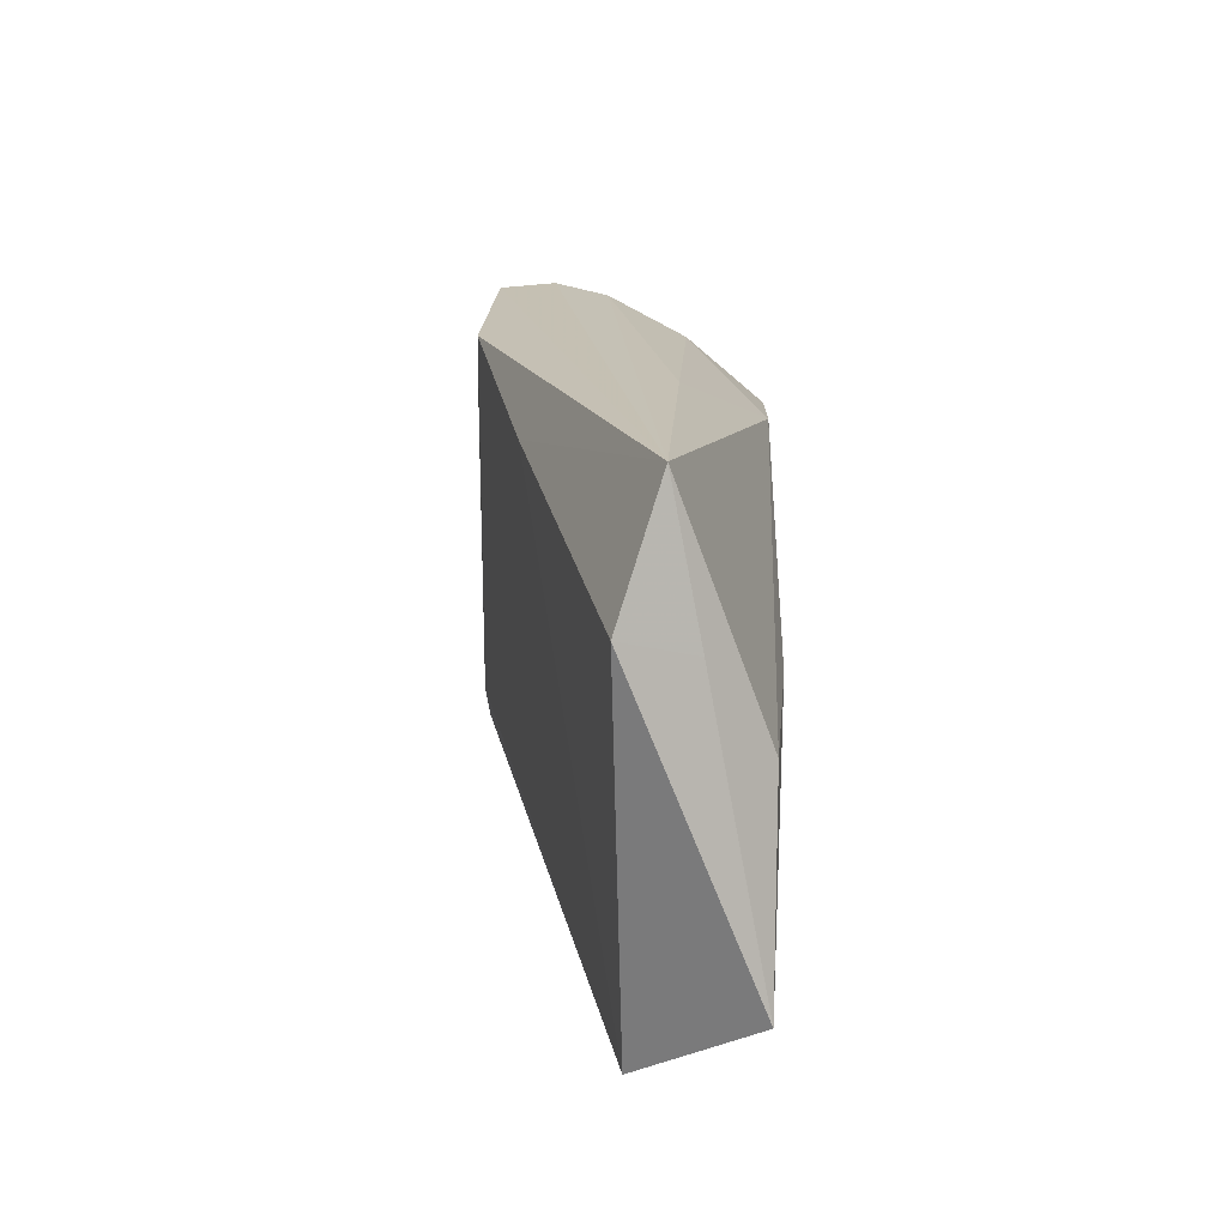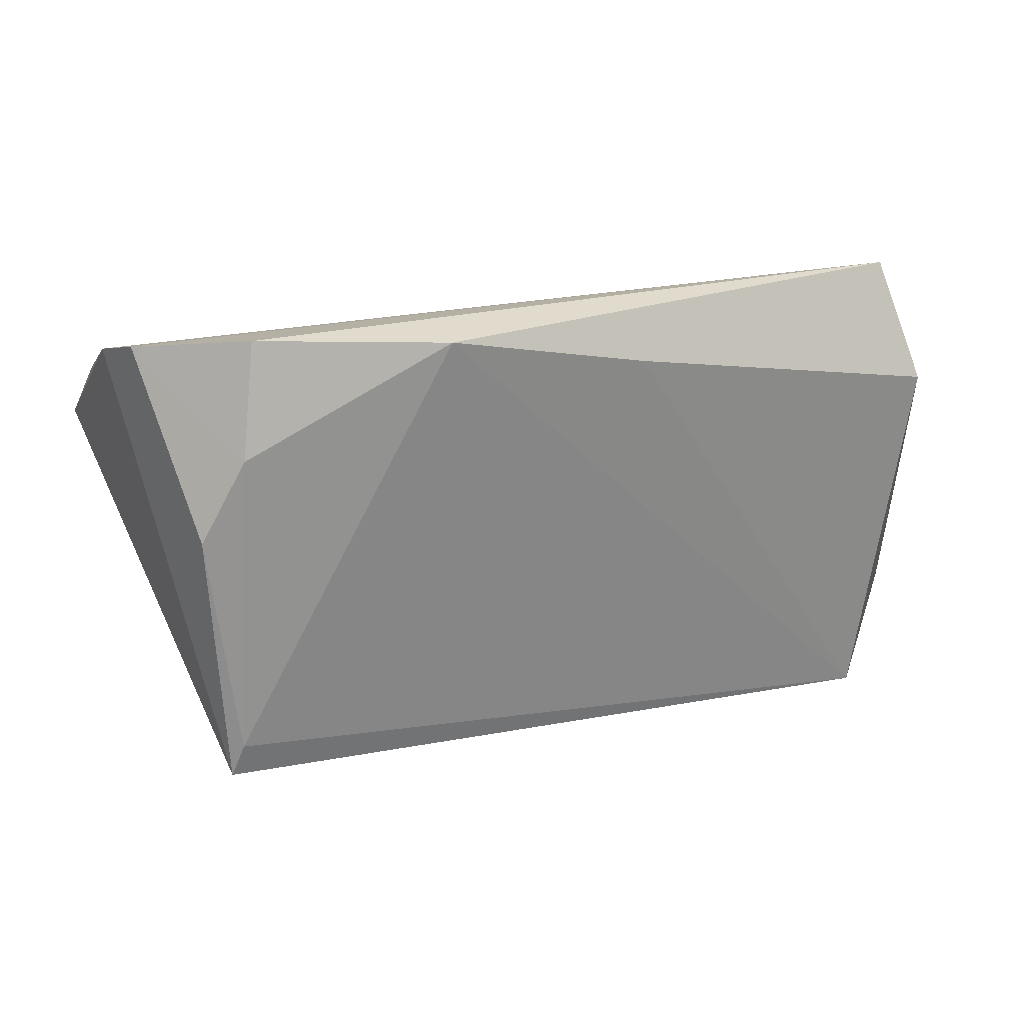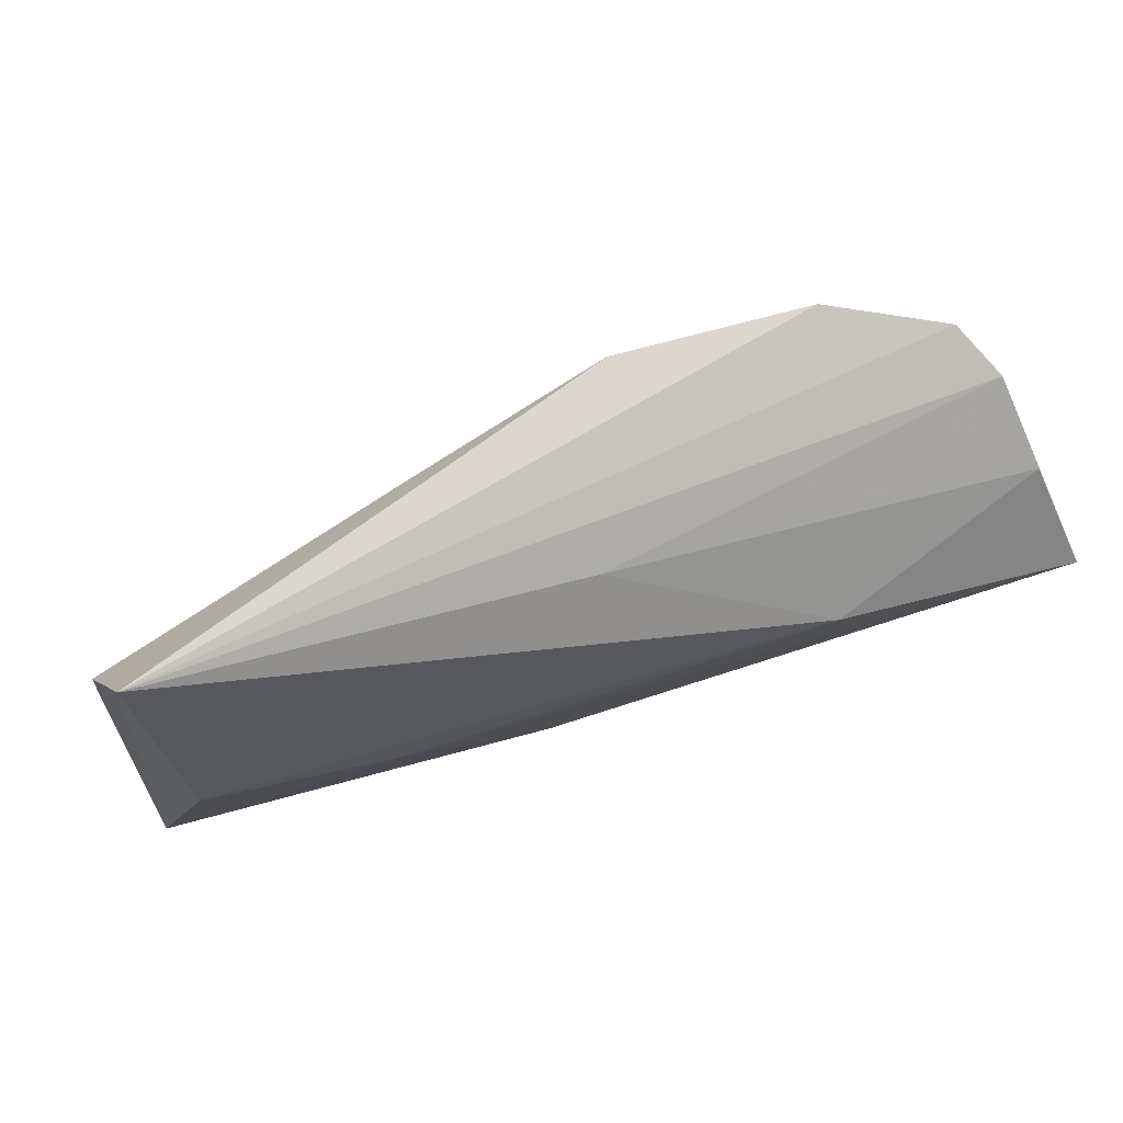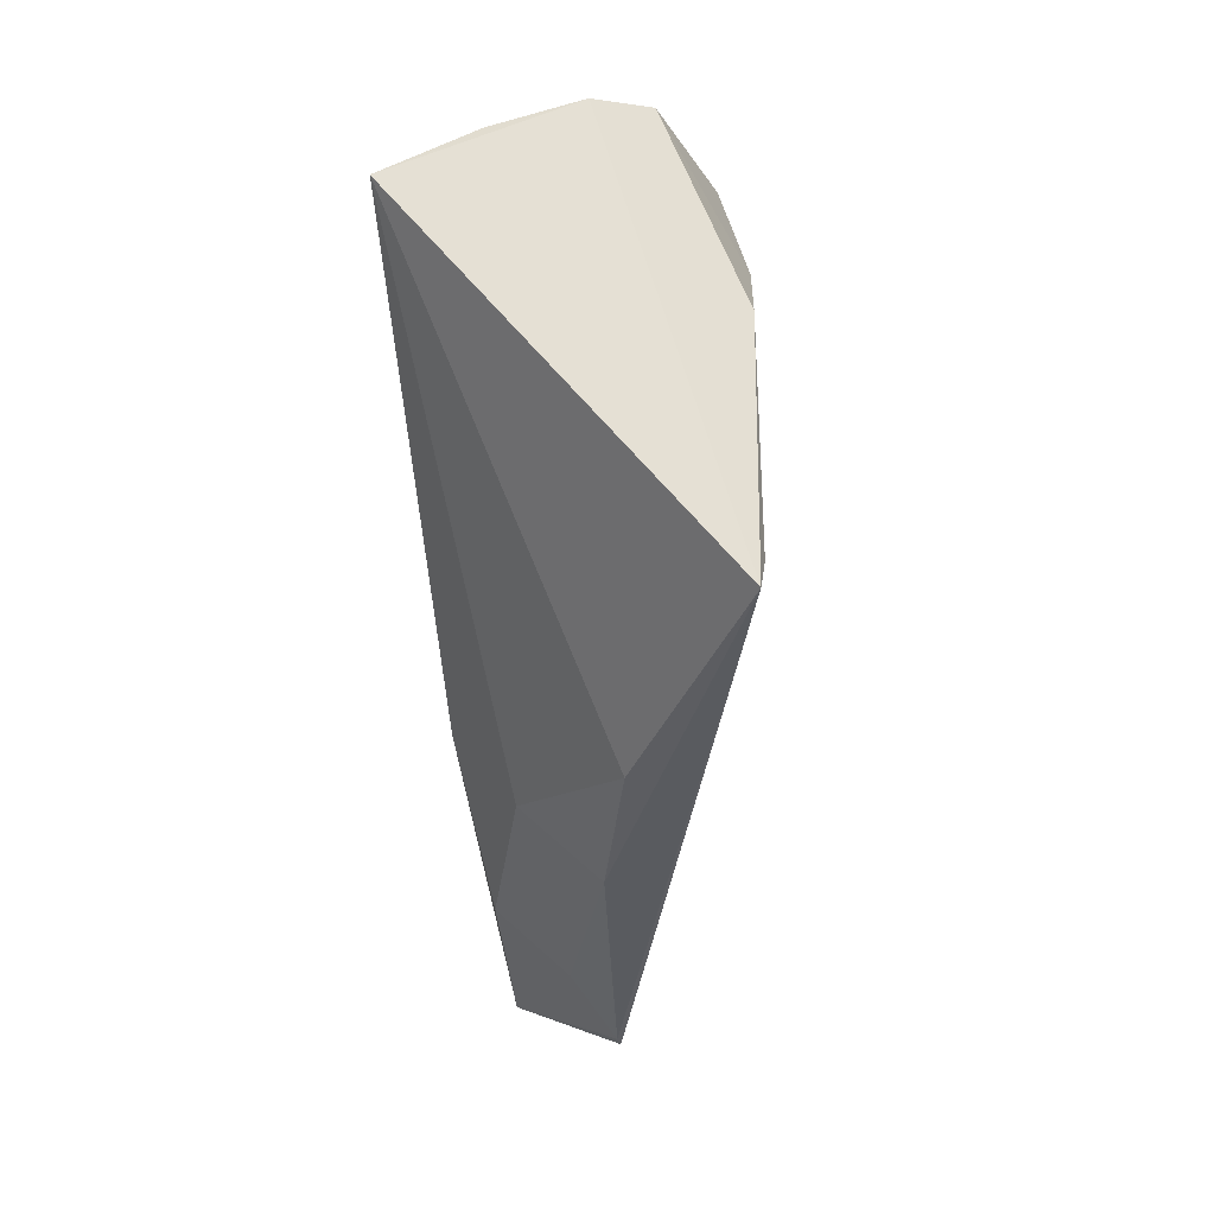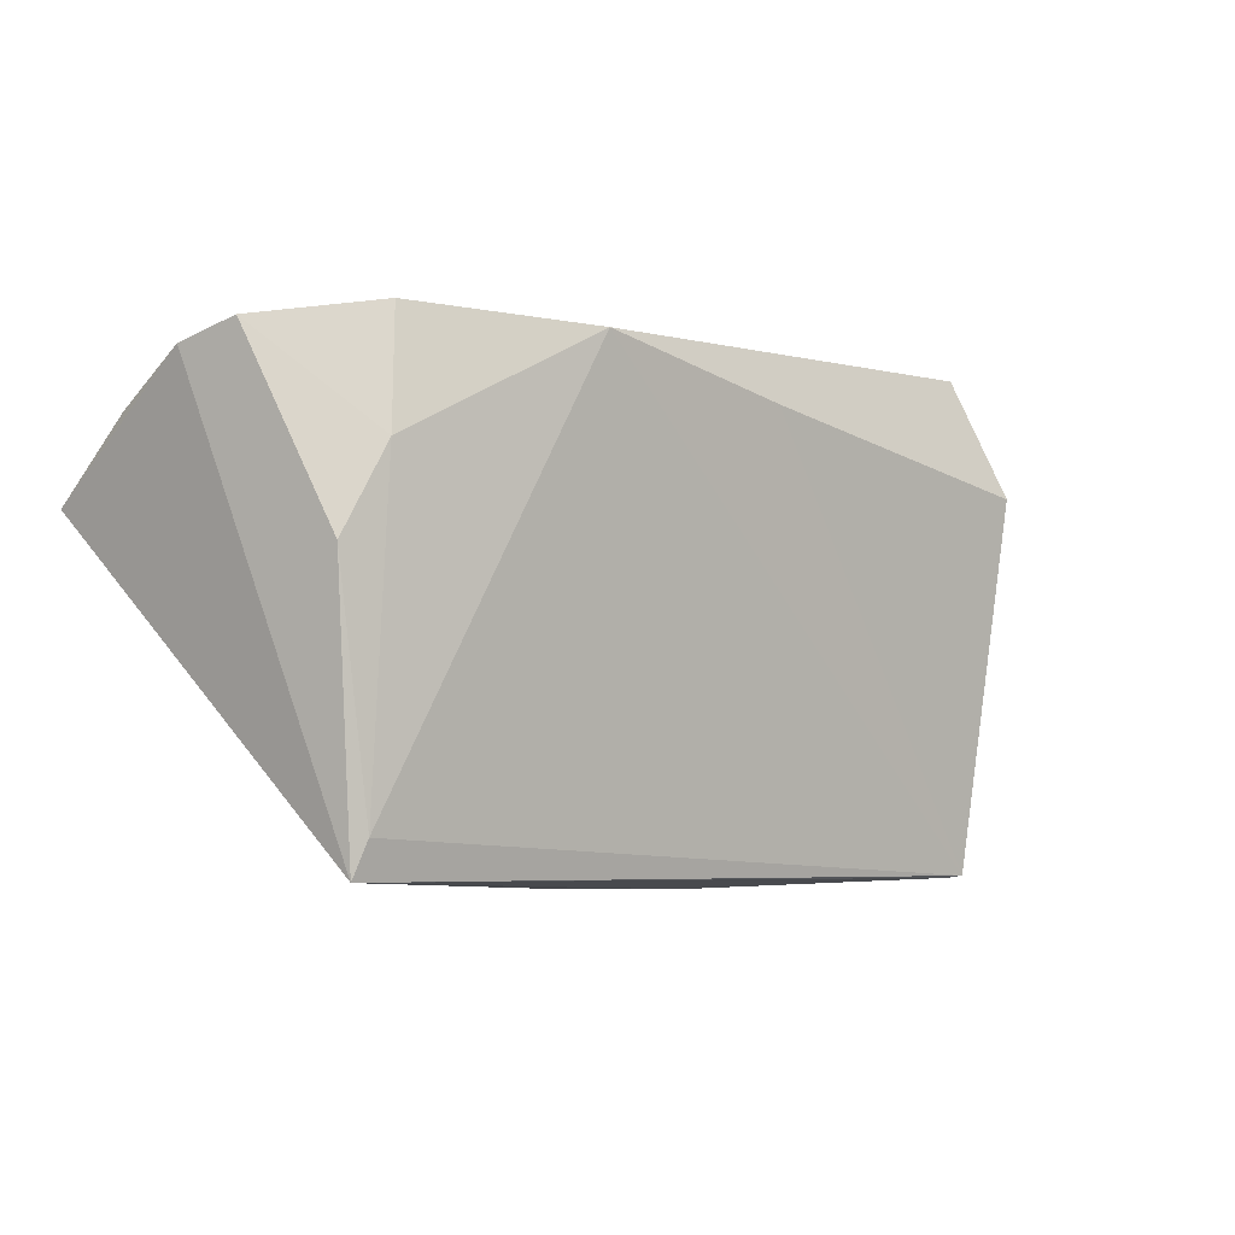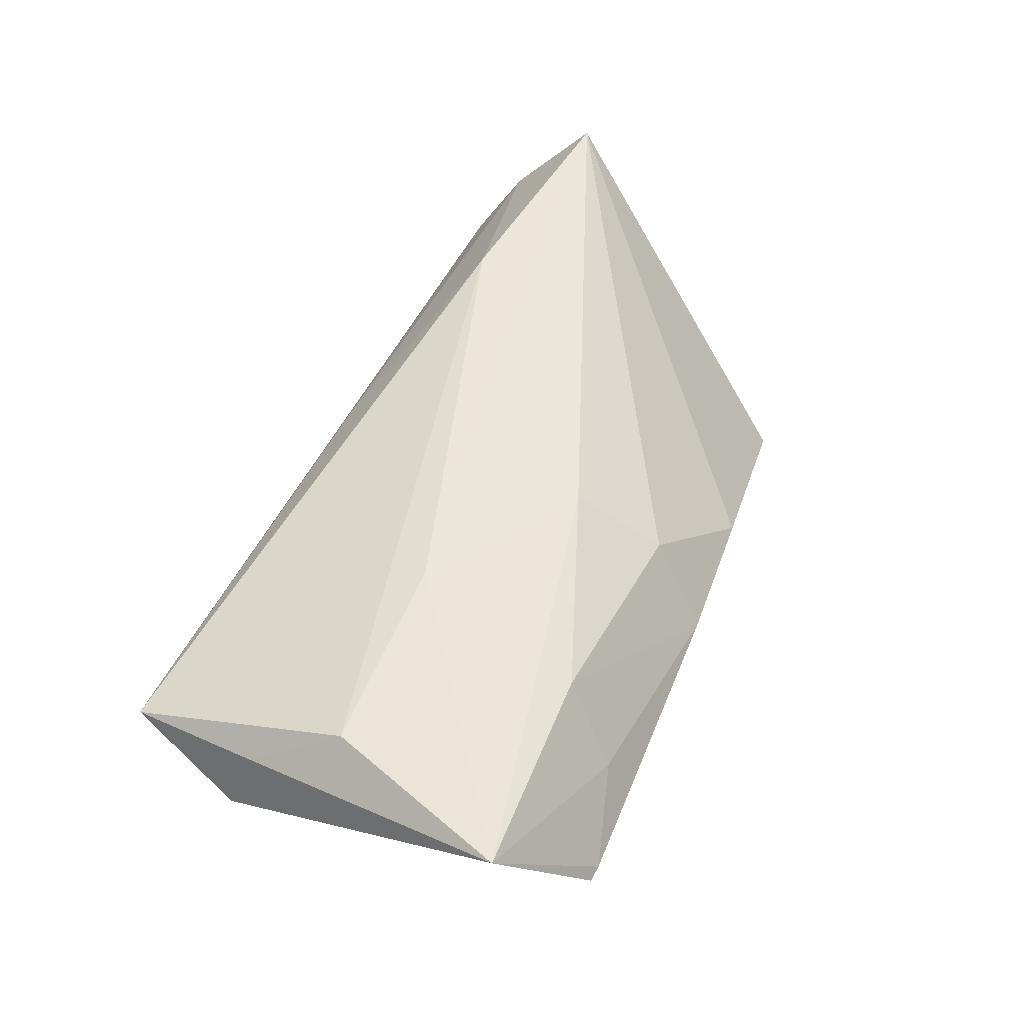
<metadata>
{"format":"obj","ext":"obj","renderer":"f3d","projection":"perspective","resolution":1024,"background":"white","views":[{"elev":18.1,"azim":-88.1,"up":"+Y"},{"elev":23.5,"azim":171.6,"up":"+Y"},{"elev":79.6,"azim":-15.5,"up":"+Y"},{"elev":-35.9,"azim":94.8,"up":"+Y"},{"elev":-2.3,"azim":151.1,"up":"+Y"},{"elev":54.8,"azim":-68.0,"up":"+Z"}]}
</metadata>
<code>
v -0.01039 -0.0336 -0.0007623
v 0.04062 0.004078 -0.02058
v 0.001052 0.02457 0.005464
v -0.05231 -0.03352 0.0006875
v -0.01743 0.02233 -0.01142
v -0.05223 0.000232 0.01539
v 0.02742 0.01419 0.0165
v -0.006039 -0.0258 0.008808
v 0.009839 -0.03255 -0.004647
v -0.05029 -0.03374 0.0009718
v 0.04791 0.02741 -0.01118
v -0.03867 -0.03059 0.005834
v -0.05398 0.02942 0.004735
v -0.05904 0.01406 -0.0002232
v 0.03475 0.01483 -0.0204
v 0.0519 0.02509 -0.004402
v -0.05636 0.01171 0.008245
v -0.06084 -0.0236 0.01512
v -0.008042 -0.01443 0.01681
v 0.008334 0.02826 -0.01793
v 0.03301 0.02942 -0.01719
v 0.037 -0.02548 -0.02041
v 0.05793 0.009196 0.01681
v 0.05428 0.01903 0.006134
v -0.0268 -0.0002008 0.01681
v 0.03874 -0.02995 -0.01991
v -0.0341 -0.0235 0.01472
f 18 6 17
f 17 6 13
f 13 6 7
f 8 9 23
f 23 9 26
f 26 16 23
f 11 21 13
f 13 16 11
f 11 15 21
f 3 16 13
f 13 7 3
f 25 6 18
f 25 7 6
f 23 7 25
f 19 8 23
f 19 25 18
f 23 25 19
f 9 8 1
f 1 26 9
f 15 11 2
f 22 15 2
f 2 26 22
f 16 26 2
f 2 11 16
f 20 15 22
f 21 15 20
f 13 21 20
f 20 5 13
f 13 5 14
f 14 17 13
f 18 17 14
f 16 3 24
f 24 3 7
f 23 16 24
f 24 7 23
f 27 19 18
f 8 19 27
f 27 1 8
f 22 26 4
f 4 20 22
f 5 20 4
f 4 14 5
f 18 14 4
f 26 1 10
f 10 4 26
f 18 4 10
f 1 27 12
f 12 10 1
f 12 27 18
f 18 10 12

</code>
